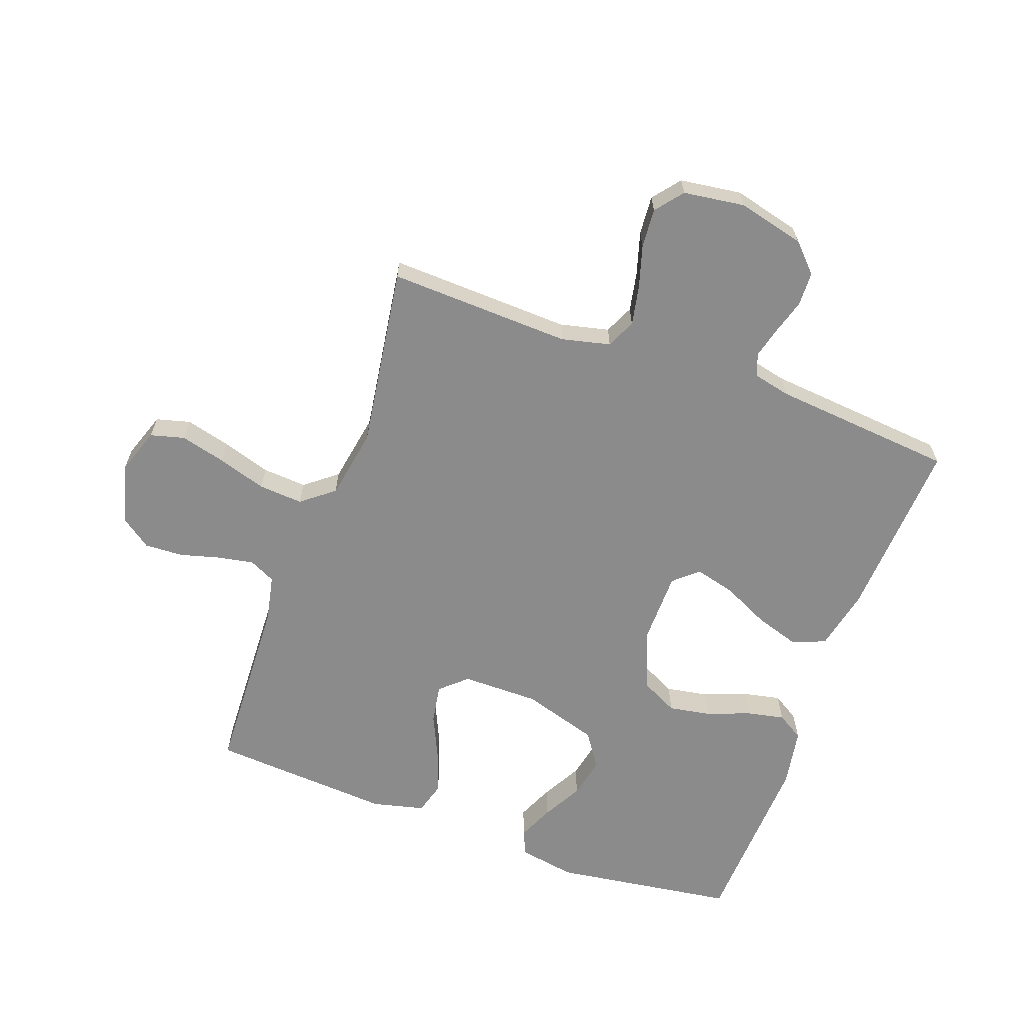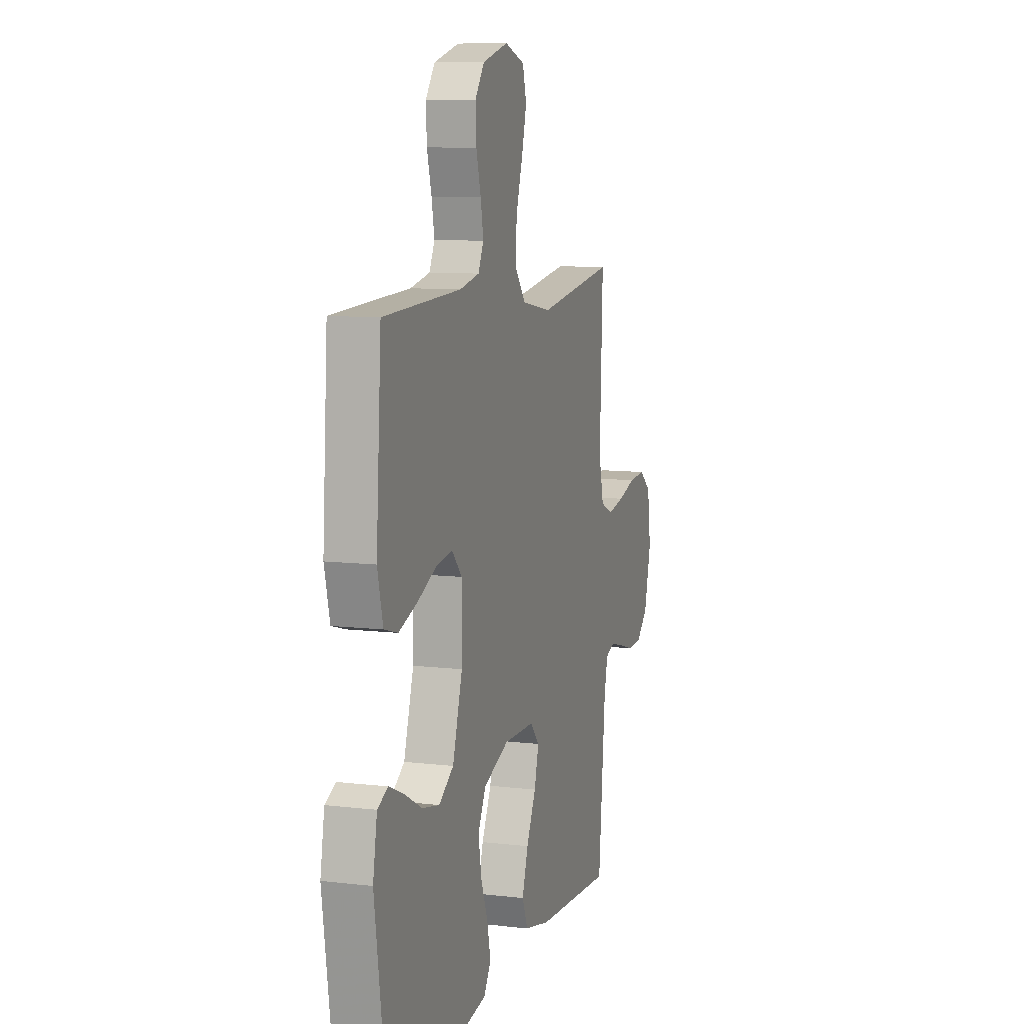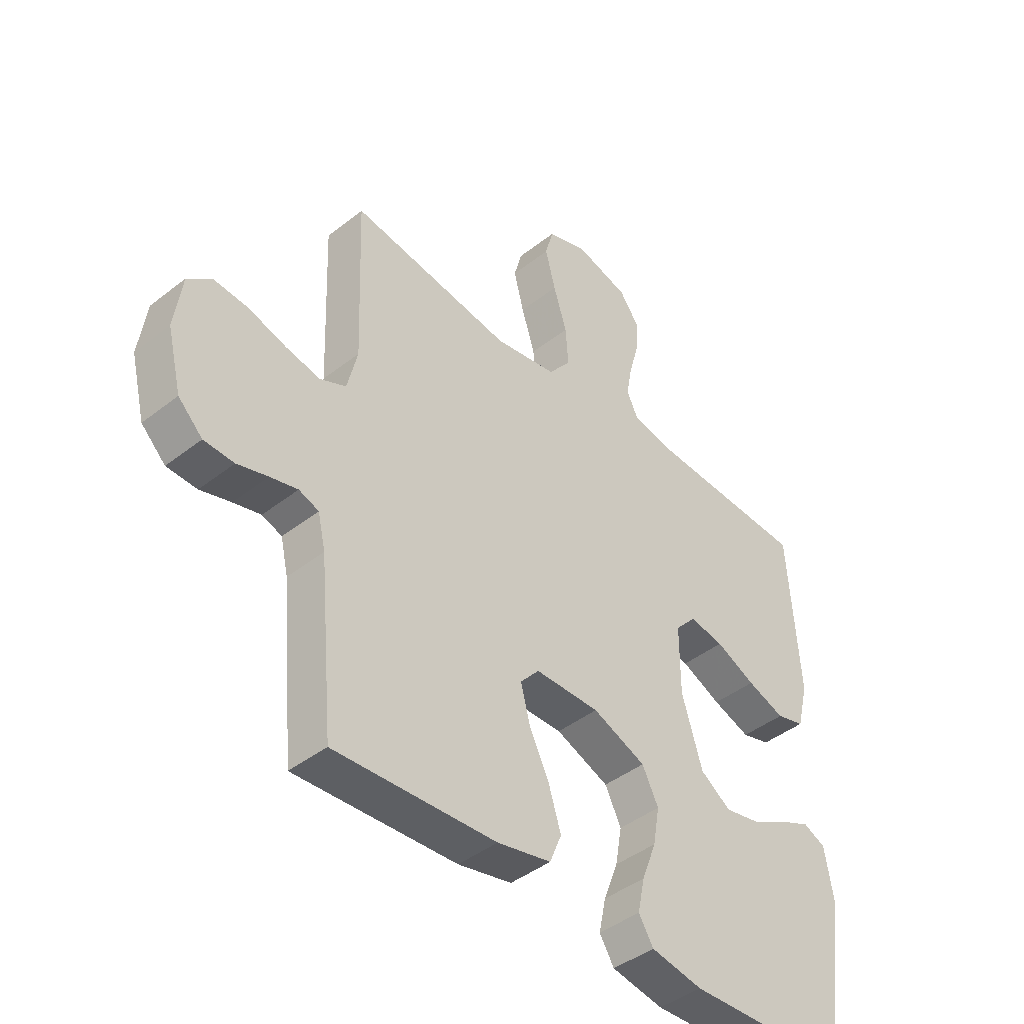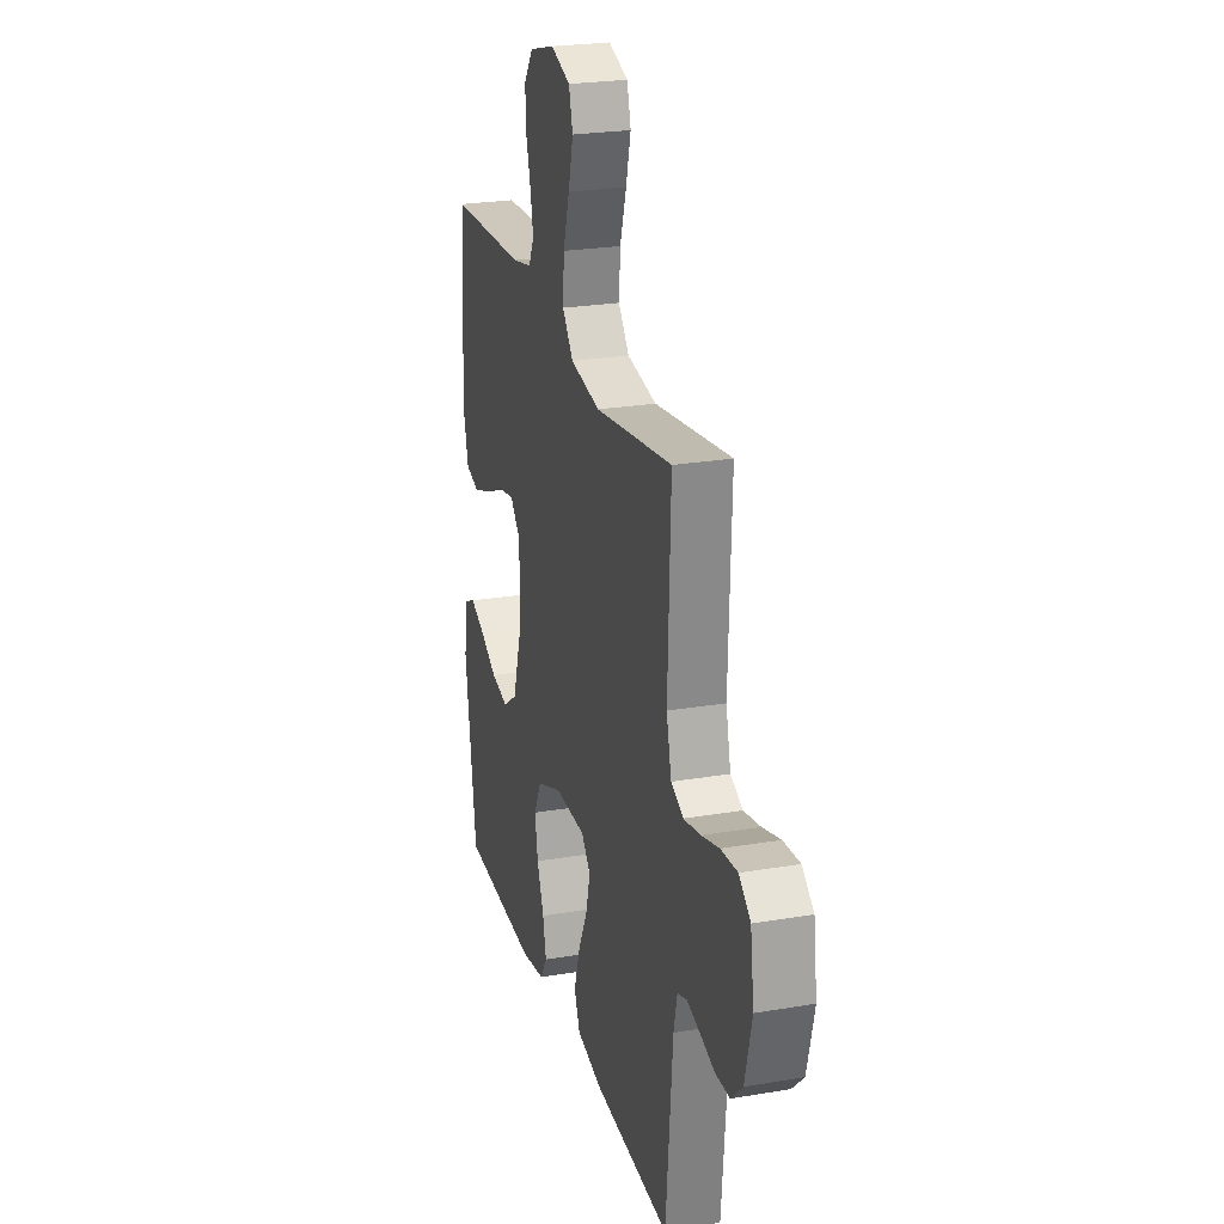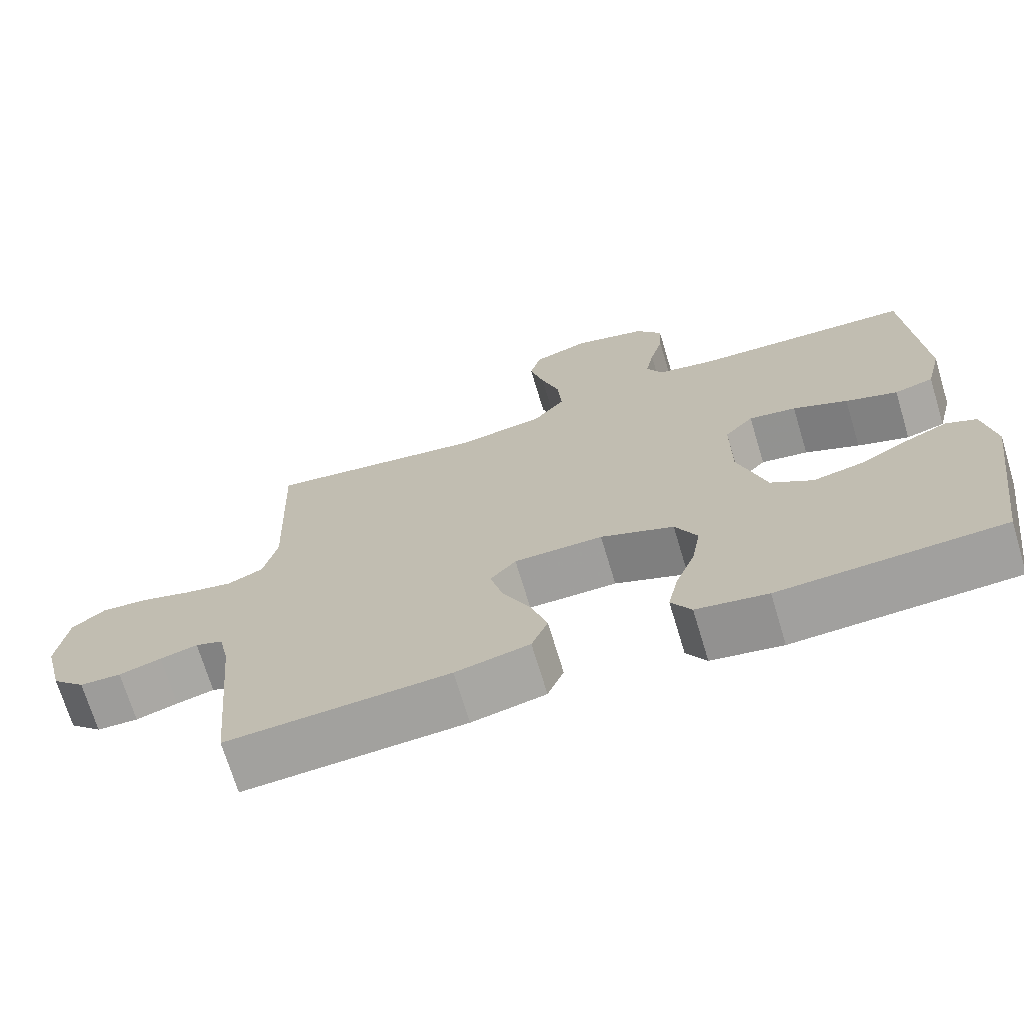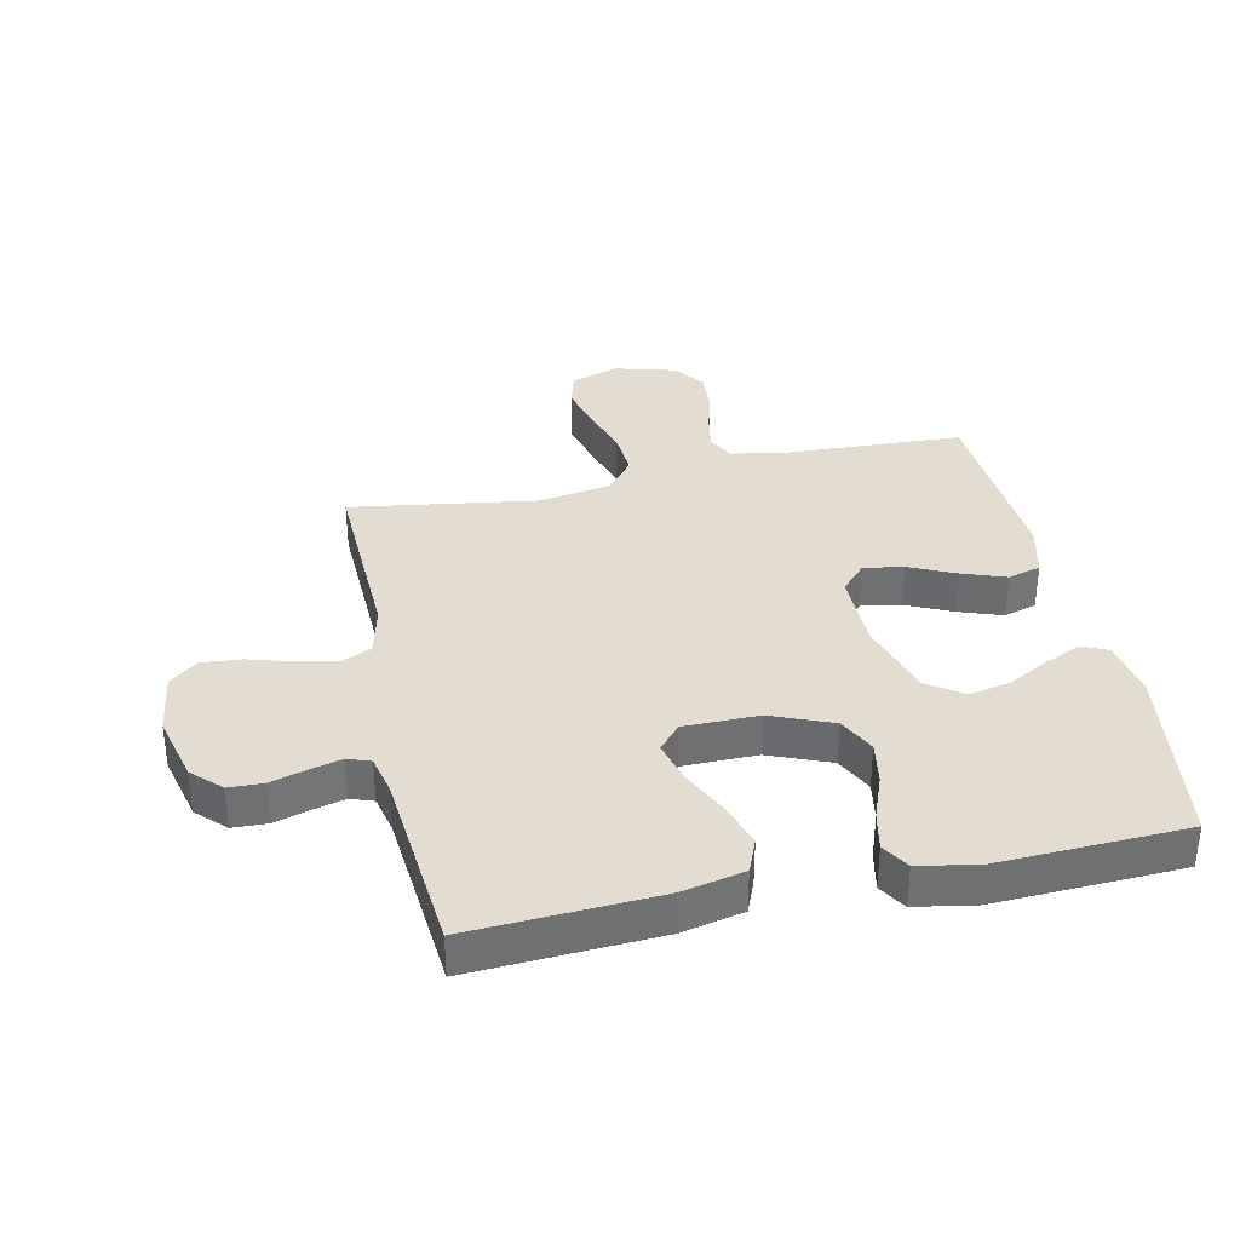
<metadata>
{"format":"obj","ext":"obj","renderer":"f3d","projection":"perspective","resolution":1024,"background":"white","views":[{"elev":-64.0,"azim":70.0,"up":"+Y"},{"elev":9.2,"azim":-72.4,"up":"+Z"},{"elev":-43.2,"azim":132.9,"up":"+Z"},{"elev":24.5,"azim":74.4,"up":"+Z"},{"elev":-70.9,"azim":-163.2,"up":"+Z"},{"elev":35.4,"azim":167.9,"up":"+Y"}]}
</metadata>
<code>
v 0.5 0.07 -0.5
v 0.2 0.07 -0.483
v 0.1 0.07 -0.461
v 0.078 0.07 -0.407
v 0.101 0.07 -0.334
v 0.138 0.07 -0.257
v 0.155 0.07 -0.191
v 0.12 0.07 -0.151
v 0 0.07 -0.15
v -0.099 0.07 -0.19
v -0.129 0.07 -0.25
v -0.117 0.07 -0.319
v -0.09 0.07 -0.39
v -0.077 0.07 -0.452
v -0.104 0.07 -0.496
v -0.2 0.07 -0.513
v -0.5 0.07 -0.5
v -0.543 0.07 -0.2
v -0.527 0.07 -0.107
v -0.486 0.07 -0.088
v -0.427 0.07 -0.114
v -0.361 0.07 -0.15
v -0.294 0.07 -0.164
v -0.237 0.07 -0.125
v -0.199 0.07 0
v -0.199 0.07 0.127
v -0.238 0.07 0.17
v -0.302 0.07 0.159
v -0.376 0.07 0.125
v -0.446 0.07 0.1
v -0.499 0.07 0.115
v -0.52 0.07 0.2
v -0.5 0.07 0.5
v -0.2 0.07 0.513
v -0.124 0.07 0.529
v -0.103 0.07 0.572
v -0.114 0.07 0.631
v -0.132 0.07 0.697
v -0.135 0.07 0.76
v -0.099 0.07 0.81
v 0 0.07 0.837
v 0.076 0.07 0.811
v 0.091 0.07 0.755
v 0.072 0.07 0.681
v 0.047 0.07 0.601
v 0.042 0.07 0.528
v 0.084 0.07 0.475
v 0.2 0.07 0.455
v 0.5 0.07 0.5
v 0.489 0.07 0.2
v 0.508 0.07 0.12
v 0.556 0.07 0.098
v 0.621 0.07 0.111
v 0.691 0.07 0.132
v 0.755 0.07 0.137
v 0.8 0.07 0.101
v 0.814 0.07 0
v 0.787 0.07 -0.109
v 0.742 0.07 -0.153
v 0.686 0.07 -0.155
v 0.629 0.07 -0.138
v 0.578 0.07 -0.125
v 0.541 0.07 -0.138
v 0.527 0.07 -0.2
v 0.5 0 -0.5
v 0.2 0 -0.483
v 0.1 0 -0.461
v 0.078 0 -0.407
v 0.101 0 -0.334
v 0.138 0 -0.257
v 0.155 0 -0.191
v 0.12 0 -0.151
v 0 0 -0.15
v -0.099 0 -0.19
v -0.129 0 -0.25
v -0.117 0 -0.319
v -0.09 0 -0.39
v -0.077 0 -0.452
v -0.104 0 -0.496
v -0.2 0 -0.513
v -0.5 0 -0.5
v -0.543 0 -0.2
v -0.527 0 -0.107
v -0.486 0 -0.088
v -0.427 0 -0.114
v -0.361 0 -0.15
v -0.294 0 -0.164
v -0.237 0 -0.125
v -0.199 0 0
v -0.199 0 0.127
v -0.238 0 0.17
v -0.302 0 0.159
v -0.376 0 0.125
v -0.446 0 0.1
v -0.499 0 0.115
v -0.52 0 0.2
v -0.5 0 0.5
v -0.2 0 0.513
v -0.124 0 0.529
v -0.103 0 0.572
v -0.114 0 0.631
v -0.132 0 0.697
v -0.135 0 0.76
v -0.099 0 0.81
v 0 0 0.837
v 0.076 0 0.811
v 0.091 0 0.755
v 0.072 0 0.681
v 0.047 0 0.601
v 0.042 0 0.528
v 0.084 0 0.475
v 0.2 0 0.455
v 0.5 0 0.5
v 0.489 0 0.2
v 0.508 0 0.12
v 0.556 0 0.098
v 0.621 0 0.111
v 0.691 0 0.132
v 0.755 0 0.137
v 0.8 0 0.101
v 0.814 0 0
v 0.787 0 -0.109
v 0.742 0 -0.153
v 0.686 0 -0.155
v 0.629 0 -0.138
v 0.578 0 -0.125
v 0.541 0 -0.138
v 0.527 0 -0.2
f 58 59 60 61
f 58 61 62
f 57 58 62
f 56 57 62 63
f 53 54 55 56
f 52 53 56 63
f 48 49 50
f 47 48 50 51
f 42 43 44 45
f 40 41 42 45
f 40 45 46
f 37 38 39 40
f 36 37 40 46
f 35 36 46 47
f 31 32 33 34
f 28 29 30 31
f 28 31 34 35
f 19 20 21 22
f 17 18 19 22
f 17 22 23
f 16 17 23 24
f 12 13 14 15
f 11 12 15 16
f 3 4 5 6
f 3 6 7
f 64 1 2 3
f 64 3 7
f 51 52 63 64
f 51 64 7 8
f 47 51 8 9
f 27 28 35 47
f 26 27 47
f 25 26 47 9
f 11 16 24 25
f 10 11 25
f 9 10 25
f 125 124 123 122
f 126 125 122
f 126 122 121
f 127 126 121 120
f 120 119 118 117
f 127 120 117 116
f 114 113 112
f 115 114 112 111
f 109 108 107 106
f 109 106 105 104
f 110 109 104
f 104 103 102 101
f 110 104 101 100
f 111 110 100 99
f 98 97 96 95
f 95 94 93 92
f 99 98 95 92
f 86 85 84 83
f 86 83 82 81
f 87 86 81
f 88 87 81 80
f 79 78 77 76
f 80 79 76 75
f 70 69 68 67
f 71 70 67
f 67 66 65 128
f 71 67 128
f 128 127 116 115
f 72 71 128 115
f 73 72 115 111
f 111 99 92 91
f 111 91 90
f 73 111 90 89
f 89 88 80 75
f 89 75 74
f 89 74 73
f 1 65 66 2
f 2 66 67 3
f 3 67 68 4
f 4 68 69 5
f 5 69 70 6
f 6 70 71 7
f 7 71 72 8
f 8 72 73 9
f 9 73 74 10
f 10 74 75 11
f 11 75 76 12
f 12 76 77 13
f 13 77 78 14
f 14 78 79 15
f 15 79 80 16
f 16 80 81 17
f 17 81 82 18
f 18 82 83 19
f 19 83 84 20
f 20 84 85 21
f 21 85 86 22
f 22 86 87 23
f 23 87 88 24
f 24 88 89 25
f 25 89 90 26
f 26 90 91 27
f 27 91 92 28
f 28 92 93 29
f 29 93 94 30
f 30 94 95 31
f 31 95 96 32
f 32 96 97 33
f 33 97 98 34
f 34 98 99 35
f 35 99 100 36
f 36 100 101 37
f 37 101 102 38
f 38 102 103 39
f 39 103 104 40
f 40 104 105 41
f 41 105 106 42
f 42 106 107 43
f 43 107 108 44
f 44 108 109 45
f 45 109 110 46
f 46 110 111 47
f 47 111 112 48
f 48 112 113 49
f 49 113 114 50
f 50 114 115 51
f 51 115 116 52
f 52 116 117 53
f 53 117 118 54
f 54 118 119 55
f 55 119 120 56
f 56 120 121 57
f 57 121 122 58
f 58 122 123 59
f 59 123 124 60
f 60 124 125 61
f 61 125 126 62
f 62 126 127 63
f 63 127 128 64
f 64 128 65 1

</code>
